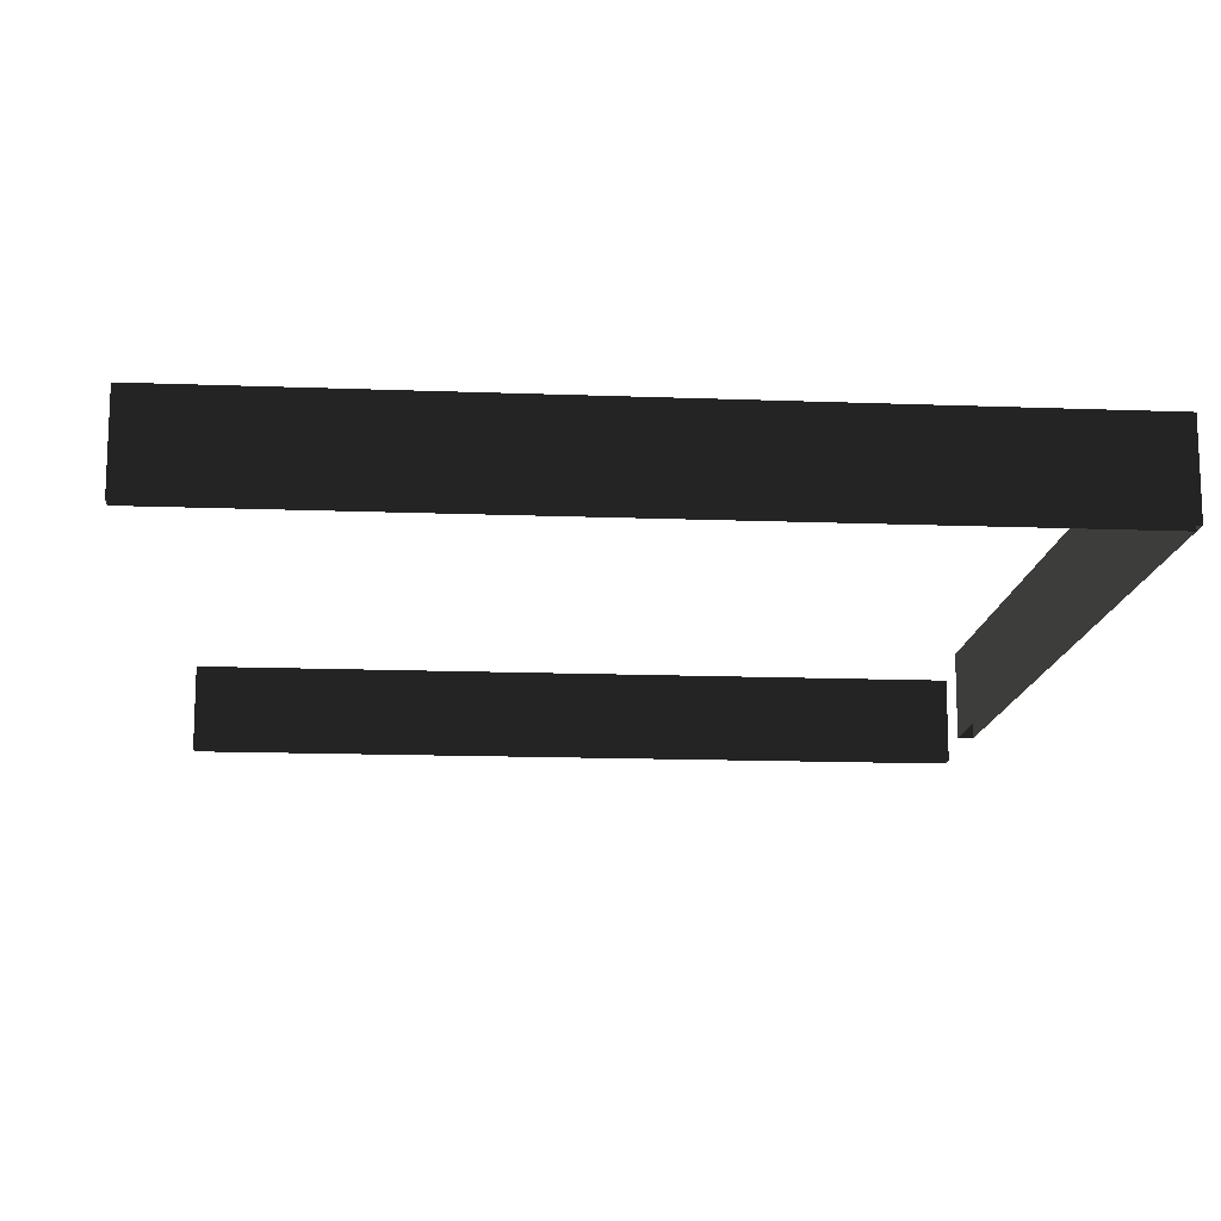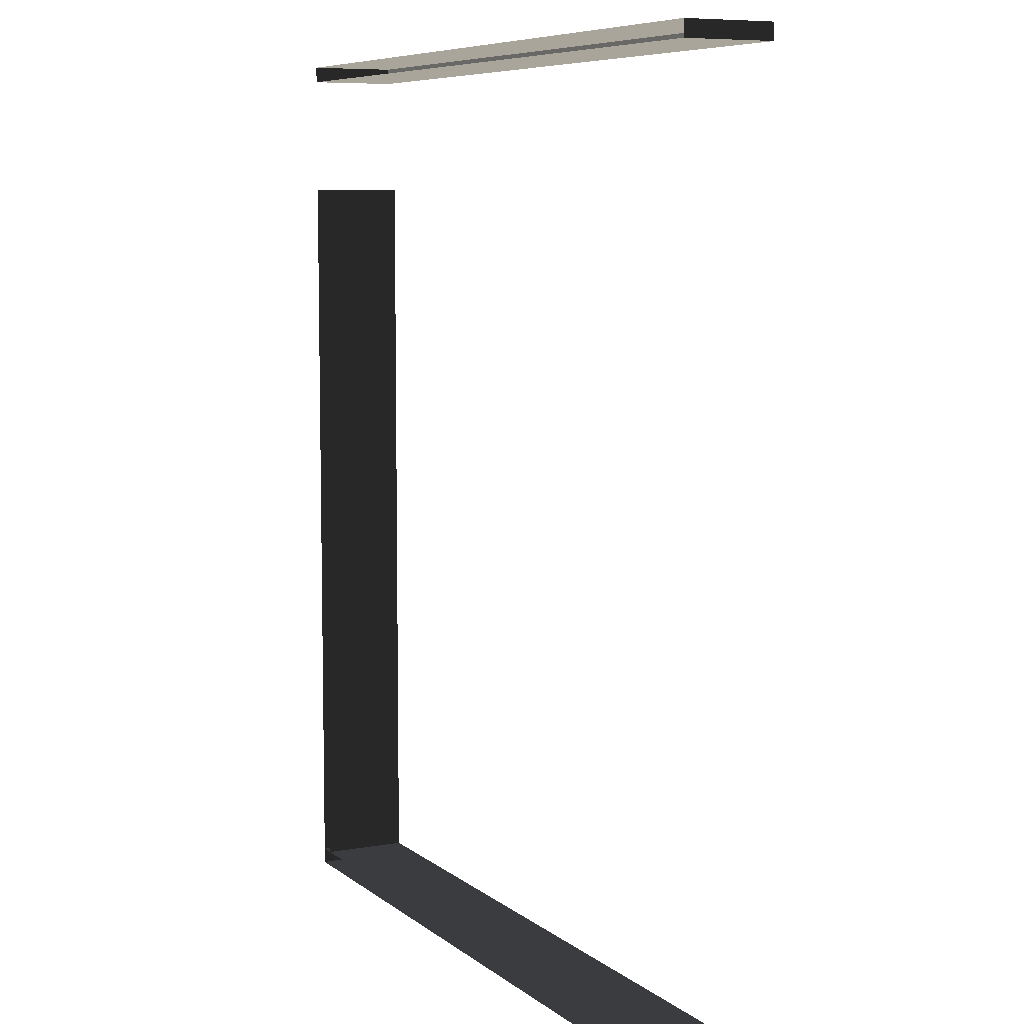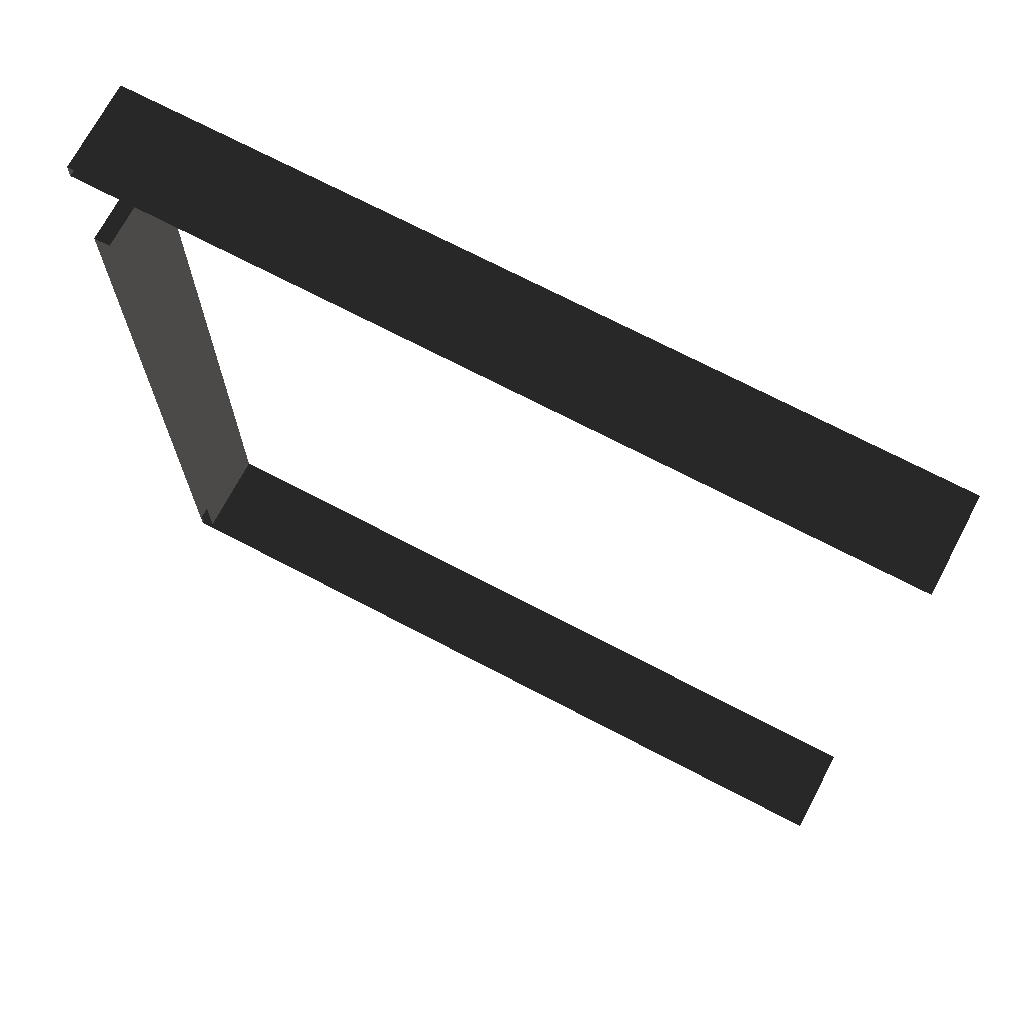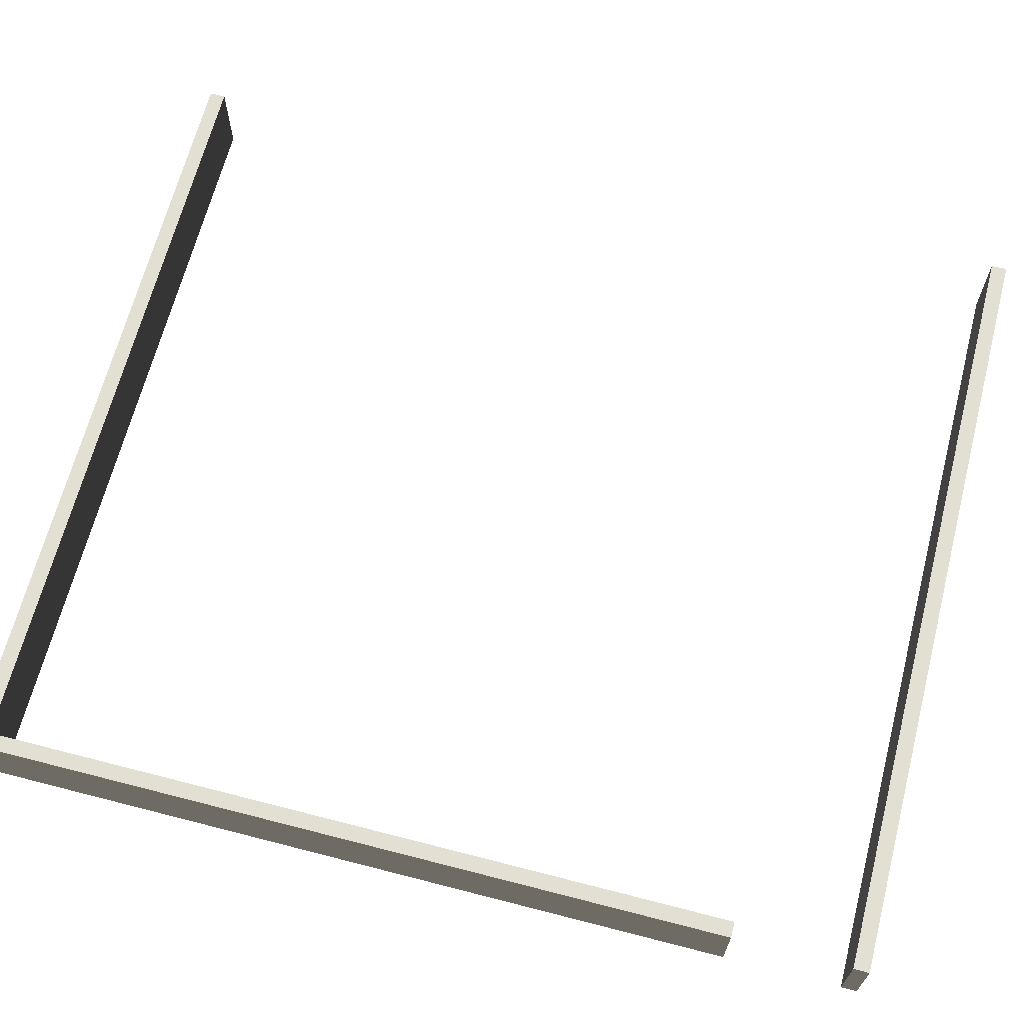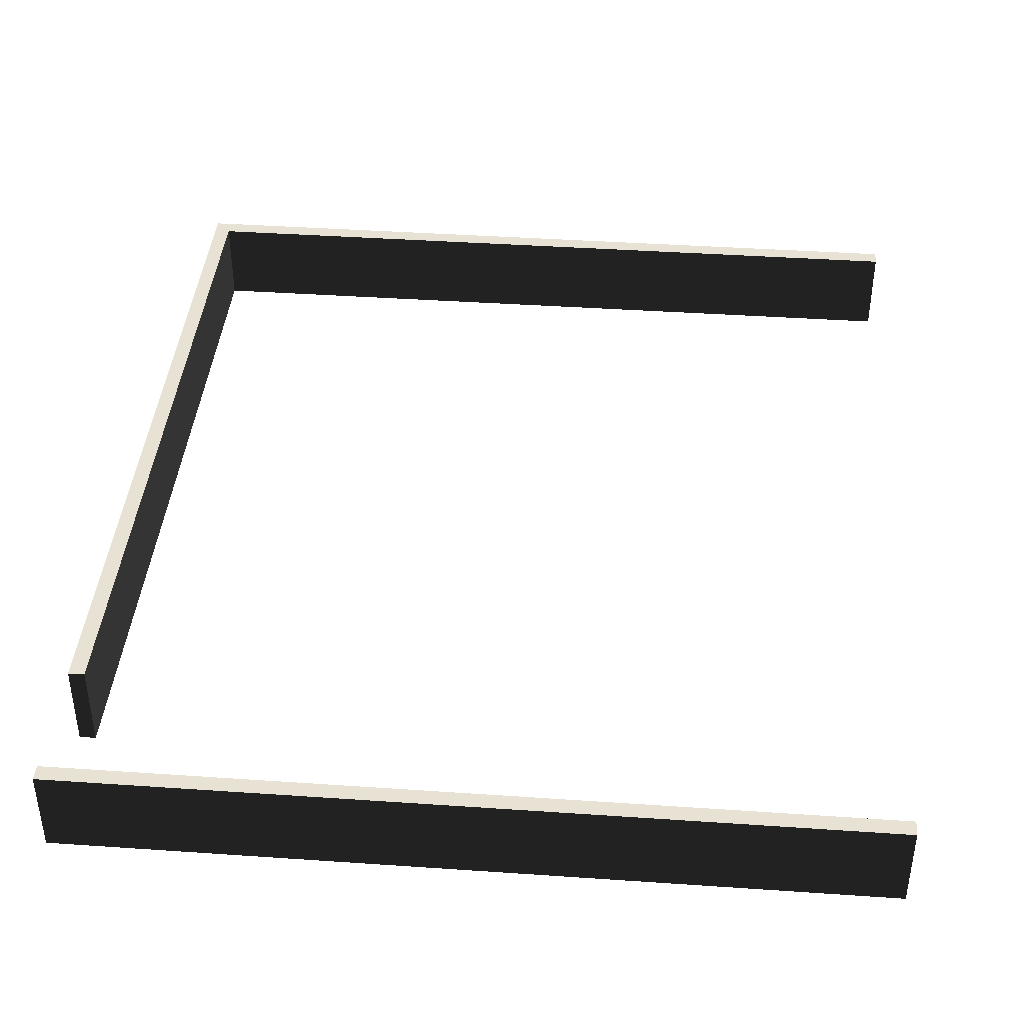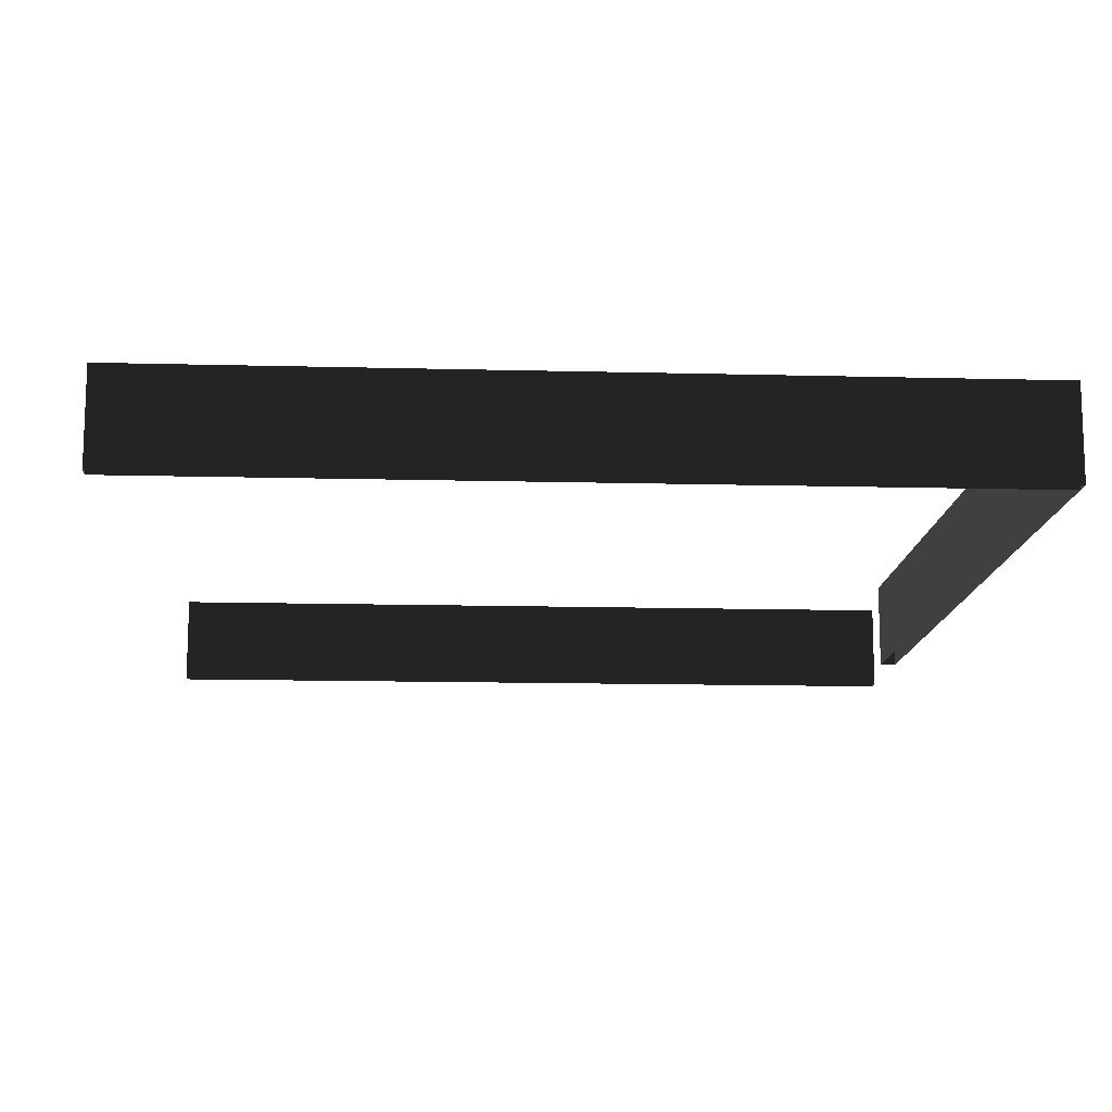
<metadata>
{"format":"obj","ext":"obj","renderer":"f3d","projection":"perspective","resolution":1024,"background":"white","views":[{"elev":-14.4,"azim":175.2,"up":"+Y"},{"elev":7.5,"azim":63.2,"up":"+Z"},{"elev":70.7,"azim":27.7,"up":"+Z"},{"elev":66.6,"azim":-75.5,"up":"+Y"},{"elev":40.8,"azim":4.8,"up":"+Y"},{"elev":-13.3,"azim":176.6,"up":"+Y"}]}
</metadata>
<code>
v 2.948e-06 -1.1 10.74
v 2.948e-06 1.1 10.74
v 10 1.1 10.74
v 10 -1.1 10.74
v -10 -1.1 10.74
v -10 1.1 10.74
v 2.948e-06 1.1 10.74
v 2.913e-06 1.1 10.34
v 10 1.1 10.34
v 10 1.1 10.74
v -10 1.1 10.74
v -10 1.1 10.34
v 2.913e-06 1.1 10.34
v 2.913e-06 -1.1 10.34
v 10 -1.1 10.34
v 10 1.1 10.34
v -10 1.1 10.34
v -10 -1.1 10.34
v 10 -1.1 10.74
v 10 1.1 10.74
v 10 1.1 10.34
v 10 -1.1 10.34
v -10 -1.1 10.34
v -10 1.1 10.34
v -10 1.1 10.74
v -10 -1.1 10.74
v -10 -1.1 -1.795
v -10 1.1 -1.795
v -10 1.1 7.334
v -10 -1.1 7.334
v -10 -1.1 -11.8
v -10 1.1 -11.8
v -10 1.1 -1.795
v -9.6 1.1 -1.795
v -9.6 1.1 7.334
v -10 1.1 7.334
v -10 1.1 -11.8
v -9.6 1.1 -11.8
v -9.6 1.1 -1.795
v -9.6 -1.1 -1.795
v -9.6 -1.1 7.334
v -9.6 1.1 7.334
v -9.6 1.1 -11.8
v -9.6 -1.1 -11.8
v -10 -1.1 7.334
v -10 1.1 7.334
v -9.6 1.1 7.334
v -9.6 -1.1 7.334
v -9.6 -1.1 -11.8
v -9.6 1.1 -11.8
v -10 1.1 -11.8
v -10 -1.1 -11.8
v 10 -1.1 -12.2
v 10 1.1 -12.2
v 9.431e-07 1.1 -12.2
v 9.431e-07 -1.1 -12.2
v -10 1.1 -12.2
v -10 -1.1 -12.2
v 10 1.1 -12.2
v 10 1.1 -11.8
v 9.78e-07 1.1 -11.8
v 9.431e-07 1.1 -12.2
v -10 1.1 -11.8
v -10 1.1 -12.2
v 10 1.1 -11.8
v 10 -1.1 -11.8
v 9.78e-07 -1.1 -11.8
v 9.78e-07 1.1 -11.8
v -10 -1.1 -11.8
v -10 1.1 -11.8
v 10 -1.1 -11.8
v 10 1.1 -11.8
v 10 1.1 -12.2
v 10 -1.1 -12.2
v -10 -1.1 -12.2
v -10 1.1 -12.2
v -10 1.1 -11.8
v -10 -1.1 -11.8
g TS_Concrete_Fence_Asembly_01_213370_146
f 1 3 2
f 1 4 3
f 5 1 2
f 5 2 6
f 7 9 8
f 7 10 9
f 11 7 8
f 11 8 12
f 13 15 14
f 13 16 15
f 17 13 14
f 17 14 18
f 19 21 20
f 19 22 21
f 23 25 24
f 23 26 25
f 27 29 28
f 27 30 29
f 31 27 28
f 31 28 32
f 33 35 34
f 33 36 35
f 37 33 34
f 37 34 38
f 39 41 40
f 39 42 41
f 43 39 40
f 43 40 44
f 45 47 46
f 45 48 47
f 49 51 50
f 49 52 51
f 53 55 54
f 53 56 55
f 56 57 55
f 56 58 57
f 59 61 60
f 59 62 61
f 62 63 61
f 62 64 63
f 65 67 66
f 65 68 67
f 68 69 67
f 68 70 69
f 71 73 72
f 71 74 73
f 75 77 76
f 75 78 77

</code>
